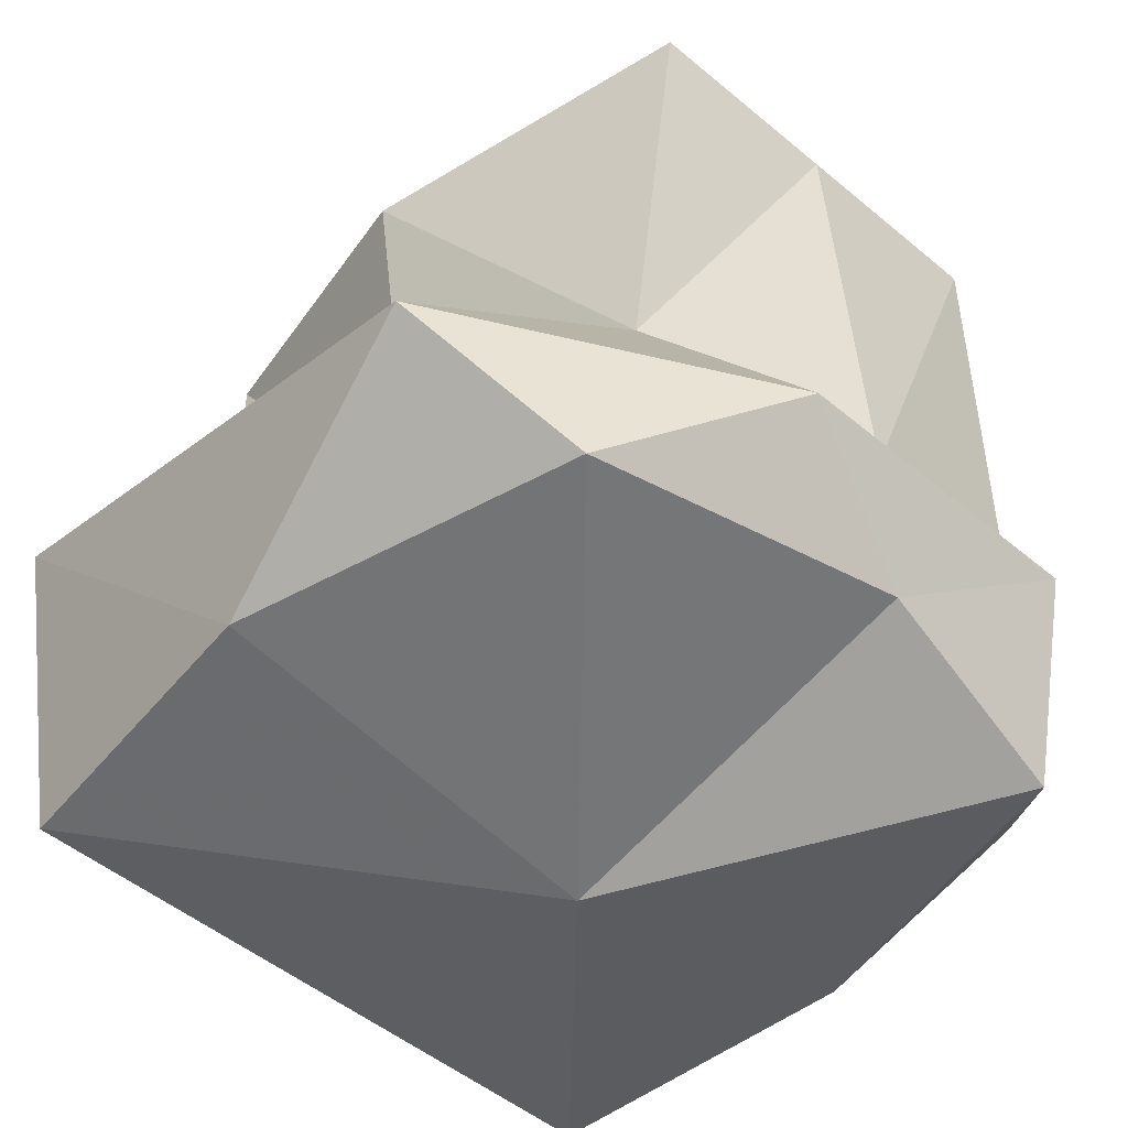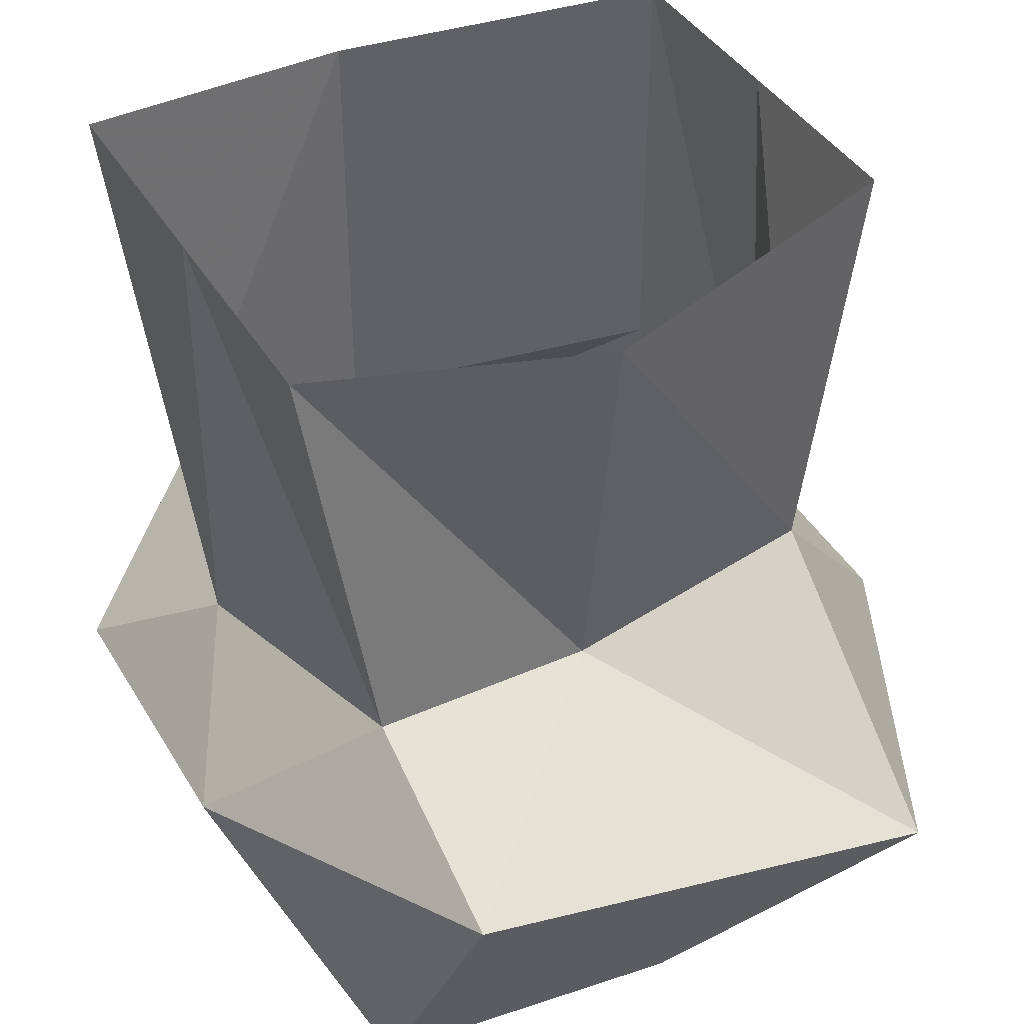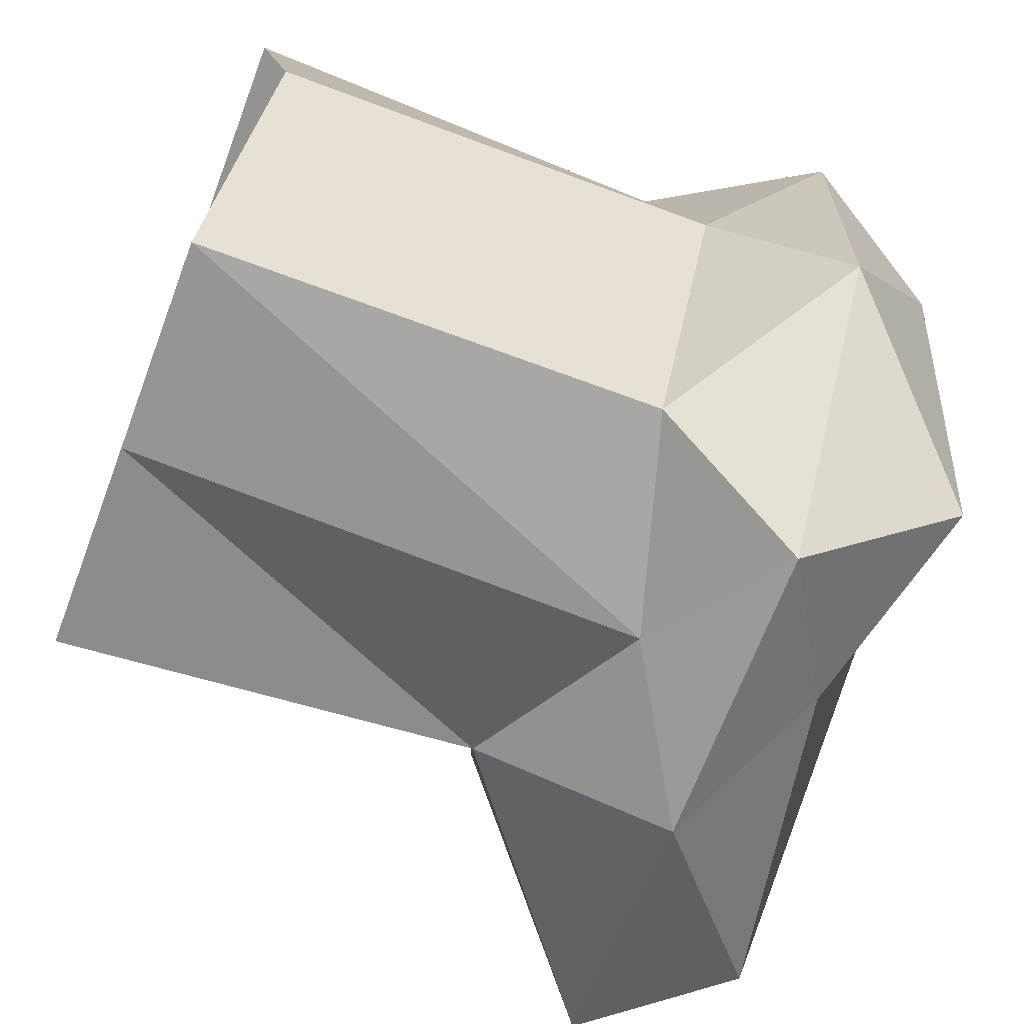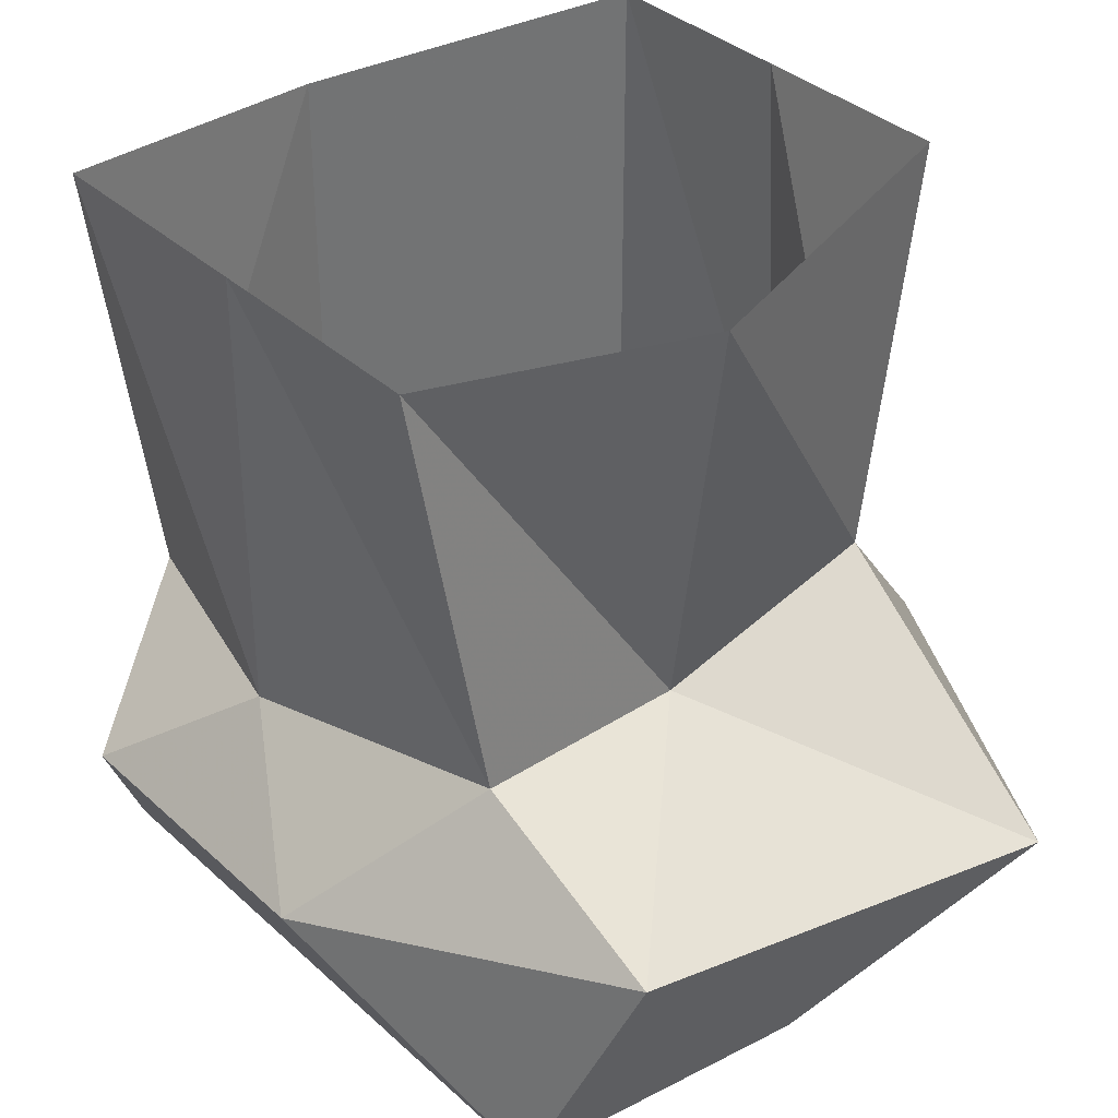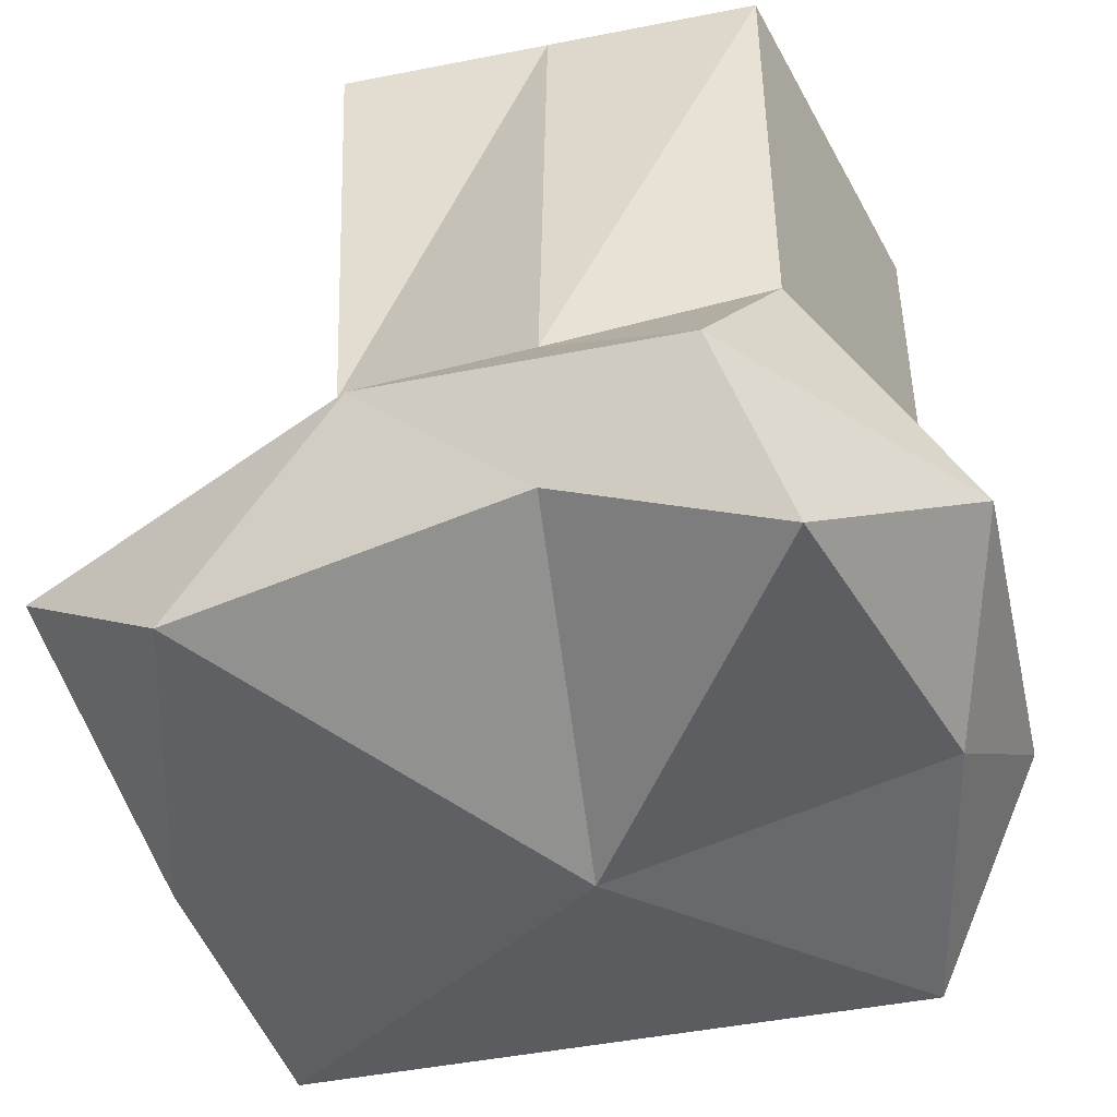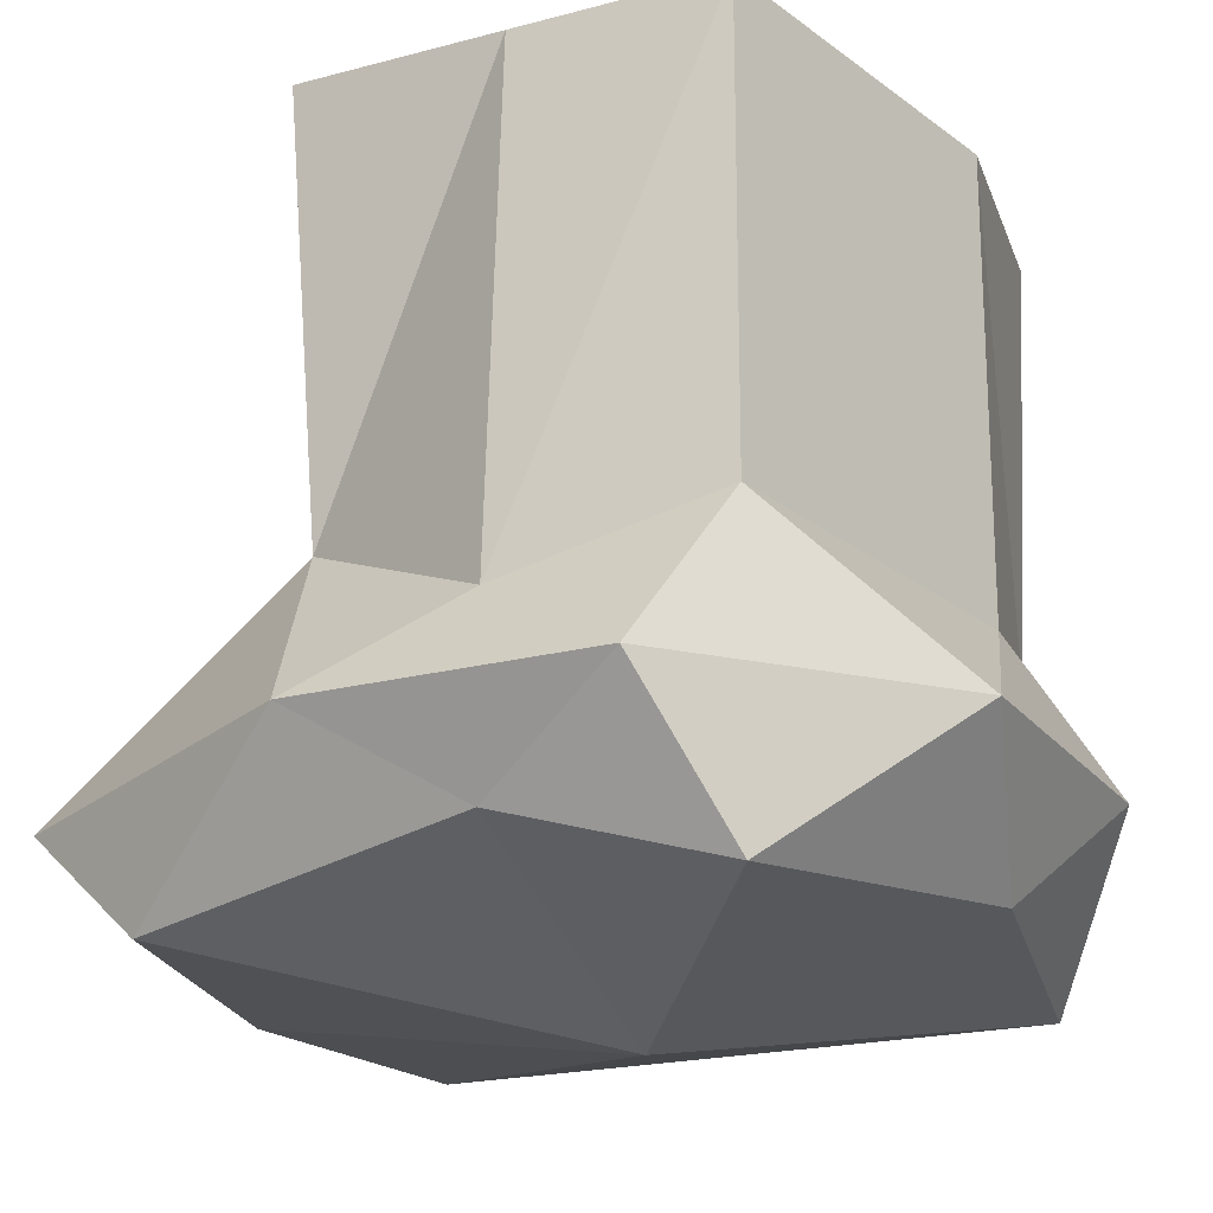
<metadata>
{"format":"obj","ext":"obj","renderer":"f3d","projection":"perspective","resolution":1024,"background":"white","views":[{"elev":-48.9,"azim":137.0,"up":"+Y"},{"elev":40.3,"azim":61.9,"up":"+Y"},{"elev":-66.8,"azim":-110.6,"up":"+Z"},{"elev":35.8,"azim":50.0,"up":"+Y"},{"elev":-46.5,"azim":-167.3,"up":"+Y"},{"elev":-20.1,"azim":-153.8,"up":"+Y"}]}
</metadata>
<code>
o item/chefs_hat/male/base
v 0 -207 -18
v -7 -205 -17
v -7 -190 -17
v 0 -190 -17
v 7 -204 -15
v 5 -210 -20
v -5 -210 -20
v -12 -210 -12
v -10 -206 -6
v -10 -191 -6
v -8 -205 2
v -8 -190 4
v 0 -205 4
v 0 -190 4
v 9 -204 2
v 8 -190 4
v 8 -205 -6
v 10 -191 -6
v 7 -190 -17
v 14 -215 -6
v 1 -217 -6
v 11 -215 -17
v 16 -211 -15
v 16 -207 2
v 13 -215 4
v 0 -215 4
v -8 -215 4
v -10 -214 -6
v -7 -215 -17
v 0 -213 -18
v 5 -209 7
v -5 -209 7
v -12 -210 -1
f 1 2 3
f 1 3 4
f 1 4 5
f 1 5 6
f 1 6 7
f 1 7 2
f 2 7 8
f 2 8 9
f 2 9 3
f 3 9 10
f 10 9 11
f 10 11 12
f 12 11 13
f 12 13 14
f 14 13 15
f 14 15 16
f 16 15 17
f 16 17 18
f 18 17 5
f 18 5 19
f 19 5 4
f 20 21 22
f 20 22 23
f 20 23 24
f 20 24 25
f 20 25 21
f 21 25 26
f 21 26 27
f 21 27 28
f 21 28 29
f 21 29 30
f 21 30 22
f 22 30 6
f 22 6 23
f 23 6 5
f 23 5 17
f 23 17 24
f 24 17 15
f 24 15 31
f 24 31 25
f 25 31 26
f 26 31 32
f 26 32 27
f 27 32 33
f 27 33 28
f 28 33 8
f 28 8 29
f 29 8 7
f 29 7 30
f 30 7 6
f 11 33 32
f 11 32 13
f 13 32 31
f 13 31 15
f 9 33 11
f 33 9 8

</code>
